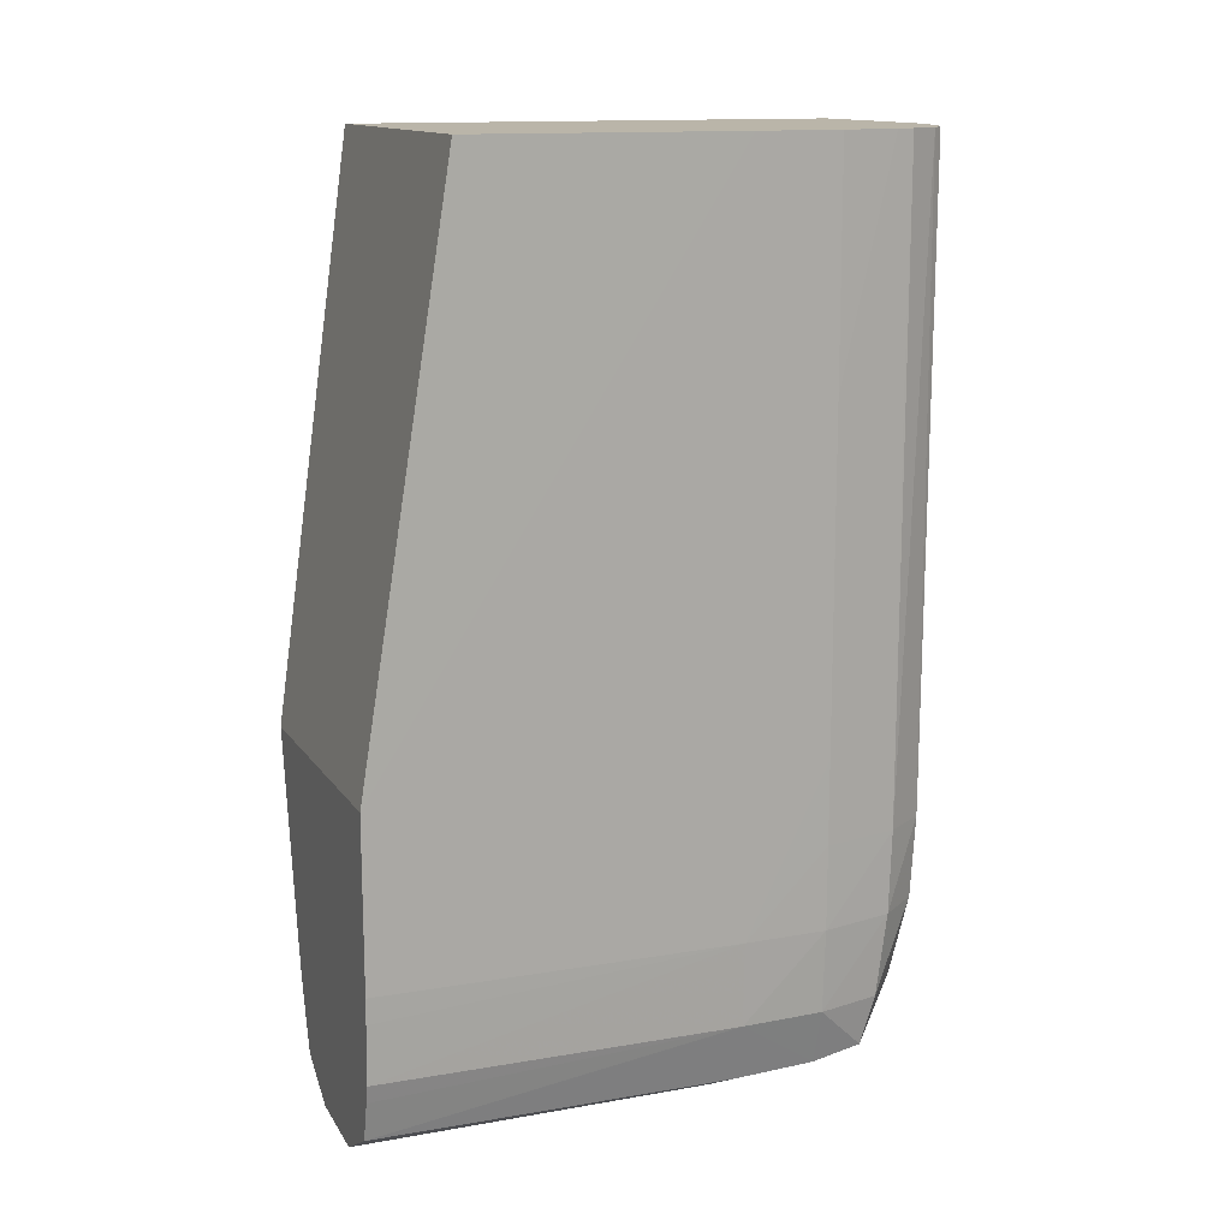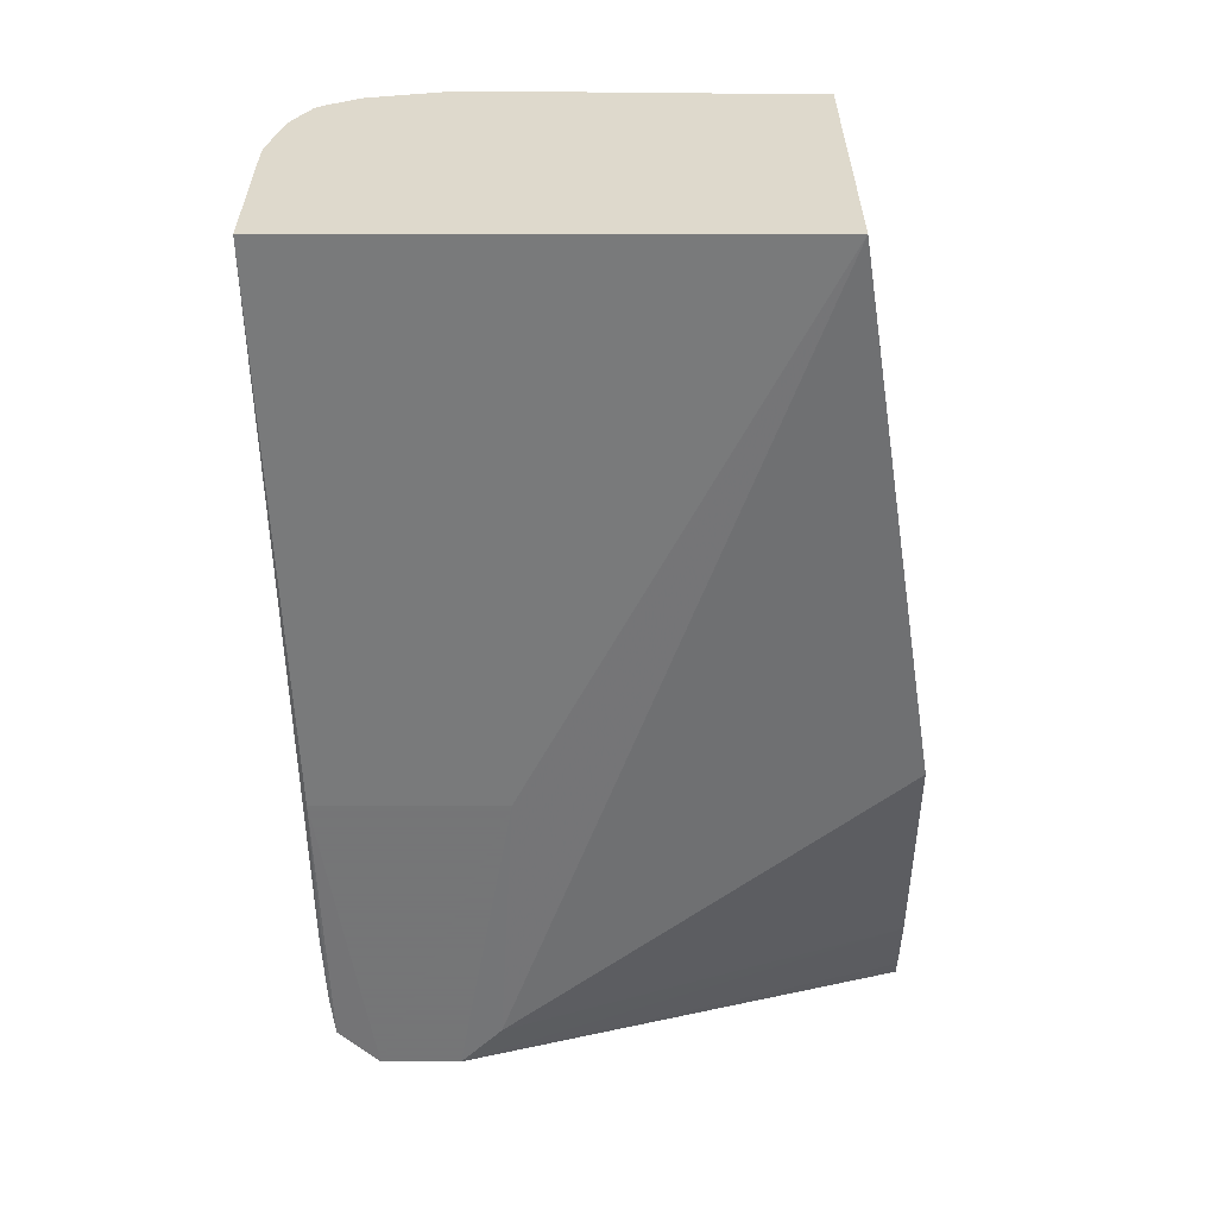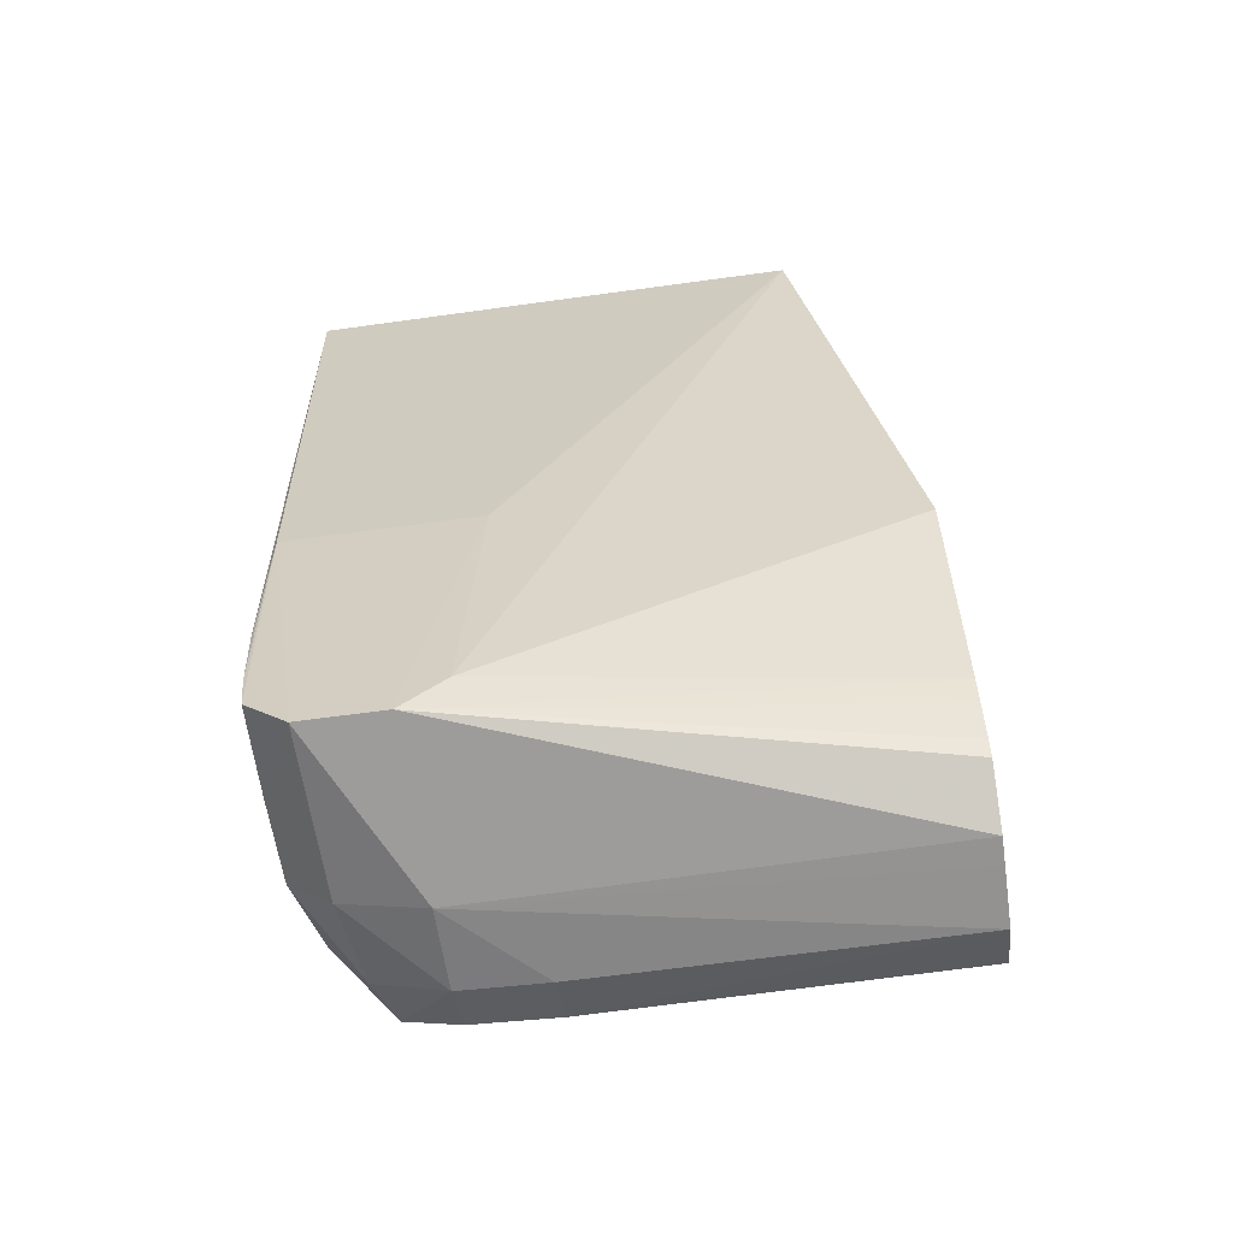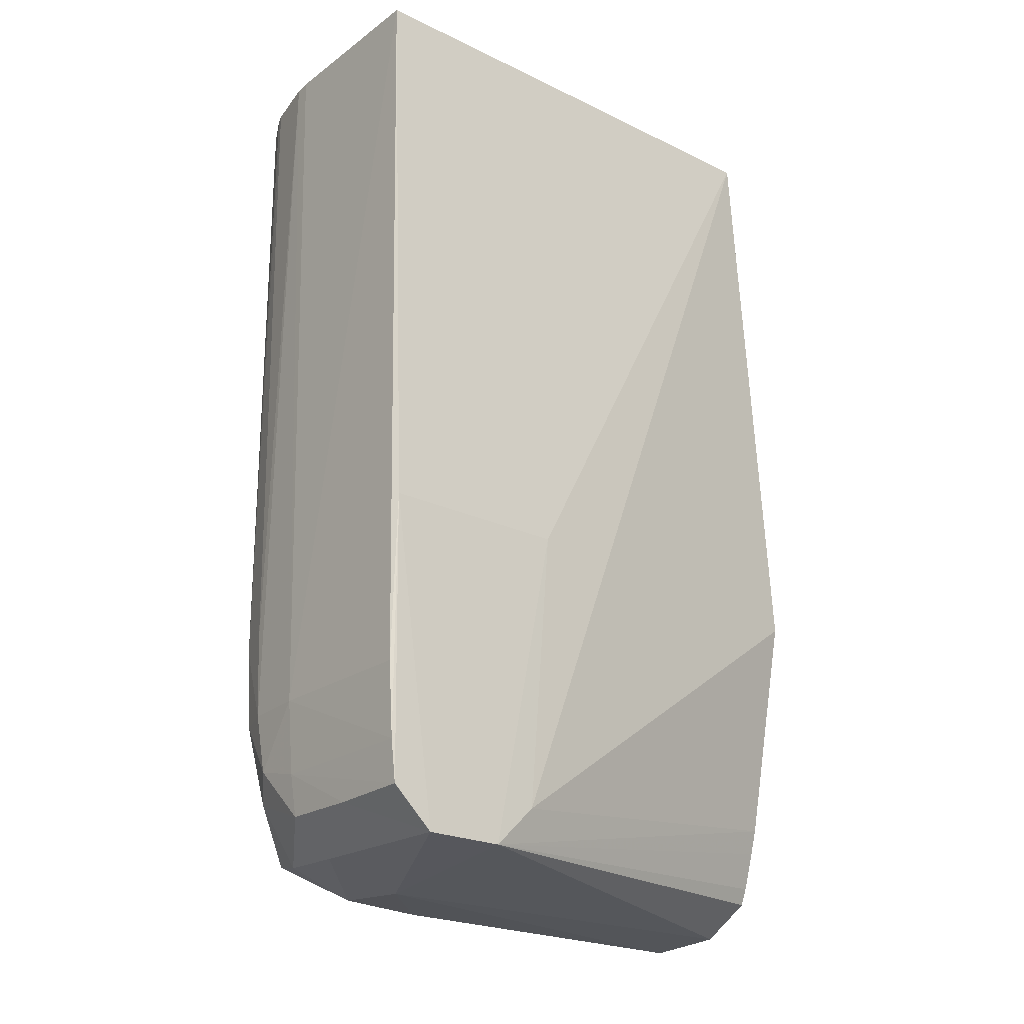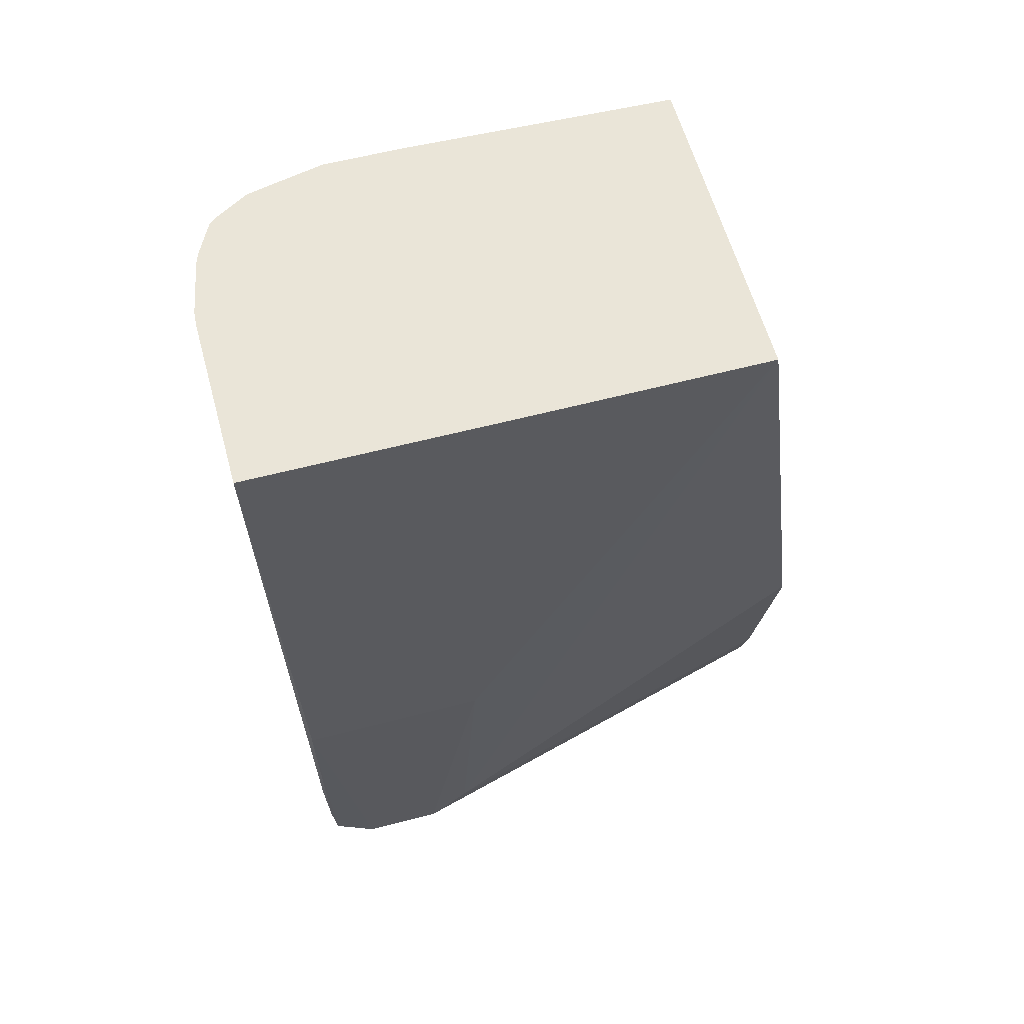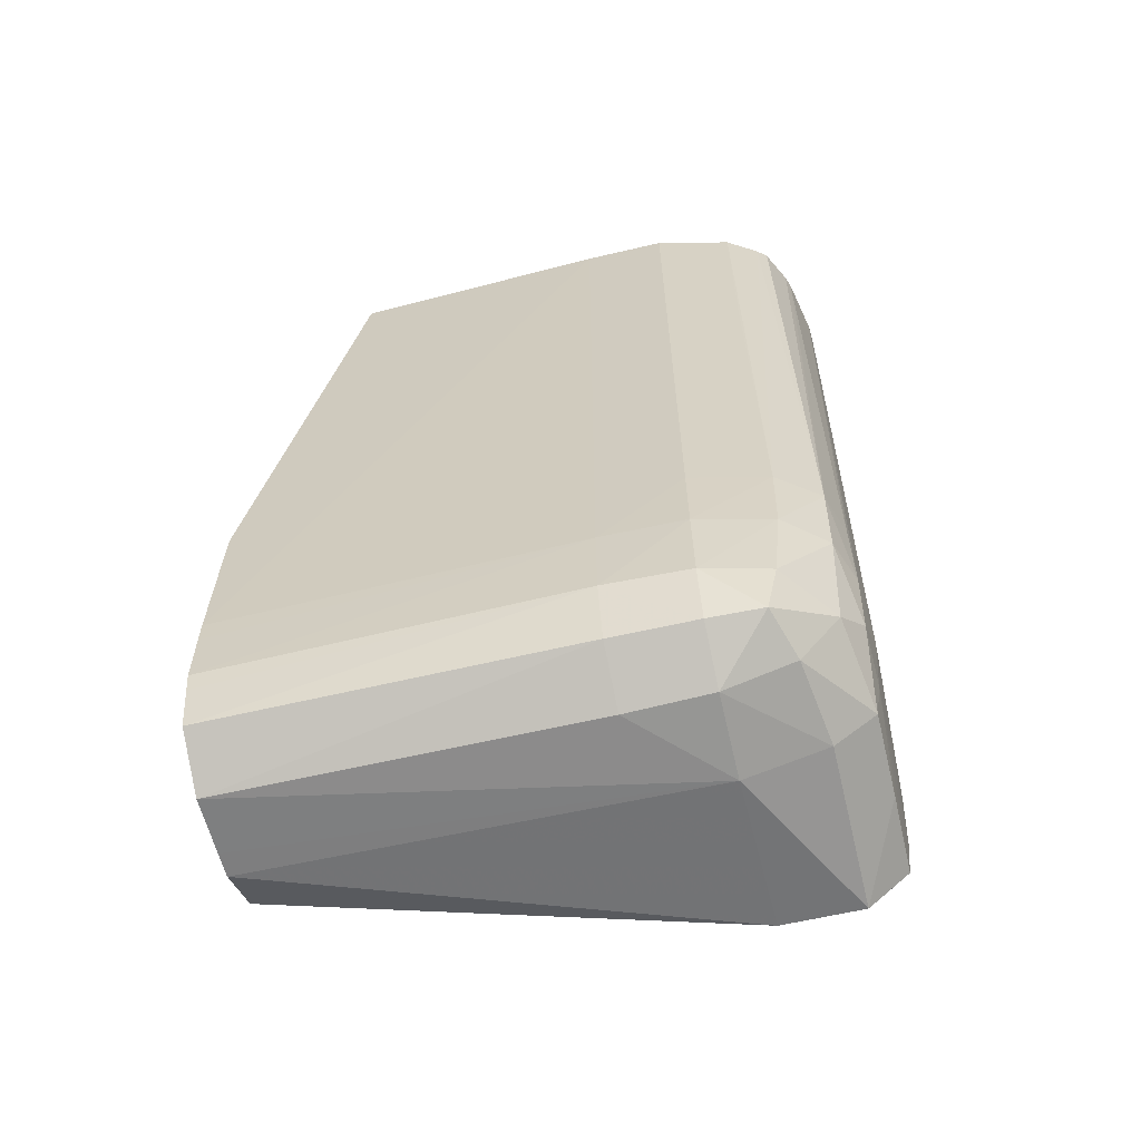
<metadata>
{"format":"obj","ext":"obj","renderer":"f3d","projection":"perspective","resolution":1024,"background":"white","views":[{"elev":13.6,"azim":68.2,"up":"+Y"},{"elev":32.0,"azim":-90.0,"up":"+Y"},{"elev":-63.6,"azim":-82.0,"up":"+Y"},{"elev":-23.0,"azim":-129.2,"up":"+Y"},{"elev":59.4,"azim":-105.1,"up":"+Y"},{"elev":-62.5,"azim":103.2,"up":"+Y"}]}
</metadata>
<code>
v 64.46 -2.693 17.63
v 64.58 10.6 9.141
v 64.4 10.6 15.44
v 57.87 -2.693 17.63
v 64.49 -6.671 17.63
v 64.61 5.156 7.169
v 64.59 10.6 7.169
v 64.62 -6.671 9.141
v 56.73 10.6 15.44
v 56.9 -9.373 8.106
v 59 -8.055 17.63
v 64.48 -7.269 17.63
v 64.2 5.156 5.399
v 64.27 10.6 5.76
v 64.61 -2.729 7.17
v 64.2 -4.699 5.358
v 64.43 -8.641 17.63
v 64.55 -8.641 9.141
v 64.59 -6.671 7.17
v 64.6 -4.699 7.17
v 56.72 10.6 9.658
v 56.72 -2.691 8.499
v 56.9 -10.35 7.12
v 59.17 -8.641 17.63
v 64.18 10.6 5.336
v 64.18 -6.671 5.418
v 63.49 -4.699 4.372
v 63.74 10.6 4.588
v 64.33 -9.069 17.63
v 64.08 -10.03 17.63
v 64.13 -10.06 9.141
v 64.09 -9.998 7.17
v 64.48 -8.641 7.17
v 56.72 10.6 3.588
v 56.72 -2.691 4.034
v 56.9 -10.35 5.23
v 60.84 -10.81 7.17
v 60.84 -10.66 17.63
v 59.61 -9.935 17.63
v 59.45 -9.539 17.63
v 63.38 -6.671 4.433
v 64.11 -8.641 5.639
v 62.4 -6.671 4.065
v 62.51 -4.699 4.046
v 62.55 10.6 3.875
v 62.79 10.6 3.962
v 63.54 10.6 4.35
v 62.82 -10.76 17.63
v 62.82 -10.76 9.141
v 62.82 -10.66 7.17
v 63.96 -9.828 5.928
v 60.84 10.6 3.566
v 60.84 -6.671 3.958
v 56.9 -6.671 4.027
v 56.9 -8.447 4.133
v 56.9 -9.43 4.244
v 56.9 -10.35 5.23
v 56.9 -9.432 4.244
v 58.87 -9.461 4.244
v 61.44 -10.69 17.63
v 60.84 -10.25 5.25
v 62.13 -8.107 4.133
v 62.8 -8.715 4.597
v 61.22 10.6 3.589
v 62.82 -10.09 5.541
v 60.84 -8.428 4.107
v 60.84 -9.415 4.265
f 1 2 3
f 1 3 9
f 1 9 4
f 1 4 11
f 1 11 24
f 1 24 40
f 1 40 39
f 1 39 38
f 1 38 60
f 1 60 48
f 1 48 30
f 1 30 29
f 1 29 17
f 1 17 12
f 1 12 5
f 1 5 2
f 2 6 7
f 2 7 14
f 2 14 25
f 2 25 28
f 2 28 47
f 2 47 46
f 2 46 45
f 2 45 64
f 2 64 52
f 2 52 34
f 2 34 21
f 2 21 9
f 2 9 3
f 2 5 8
f 2 8 6
f 4 9 10
f 4 10 11
f 5 12 8
f 6 13 14
f 6 14 7
f 6 8 15
f 6 15 16
f 6 16 13
f 8 12 17
f 8 17 18
f 8 18 19
f 8 19 20
f 8 20 15
f 9 21 22
f 9 22 10
f 10 23 11
f 10 22 23
f 11 23 24
f 13 25 14
f 13 16 25
f 15 20 16
f 16 20 19
f 16 19 26
f 16 26 27
f 16 27 28
f 16 28 25
f 17 29 18
f 18 29 30
f 18 30 31
f 18 31 32
f 18 32 33
f 18 33 19
f 19 33 26
f 21 34 35
f 21 35 22
f 22 35 36
f 22 36 23
f 23 36 37
f 23 37 38
f 23 38 39
f 23 39 40
f 23 40 24
f 26 41 27
f 26 33 42
f 26 42 41
f 27 41 43
f 27 43 44
f 27 44 45
f 27 45 46
f 27 46 47
f 27 47 28
f 30 48 31
f 31 48 49
f 31 49 32
f 32 49 50
f 32 50 51
f 32 51 33
f 33 51 42
f 34 52 53
f 34 53 54
f 34 54 35
f 35 54 55
f 35 55 56
f 35 56 36
f 36 57 37
f 36 56 58
f 36 58 59
f 36 59 57
f 37 49 48
f 37 48 60
f 37 60 38
f 37 57 61
f 37 61 50
f 37 50 49
f 41 62 43
f 41 42 63
f 41 63 62
f 42 51 63
f 43 62 53
f 43 53 64
f 43 64 44
f 44 64 45
f 50 61 65
f 50 65 51
f 51 65 63
f 52 64 53
f 53 62 66
f 53 66 55
f 53 55 54
f 55 66 58
f 55 58 56
f 57 59 61
f 58 66 59
f 59 66 67
f 59 67 61
f 61 67 65
f 62 63 67
f 62 67 66
f 63 65 67

</code>
